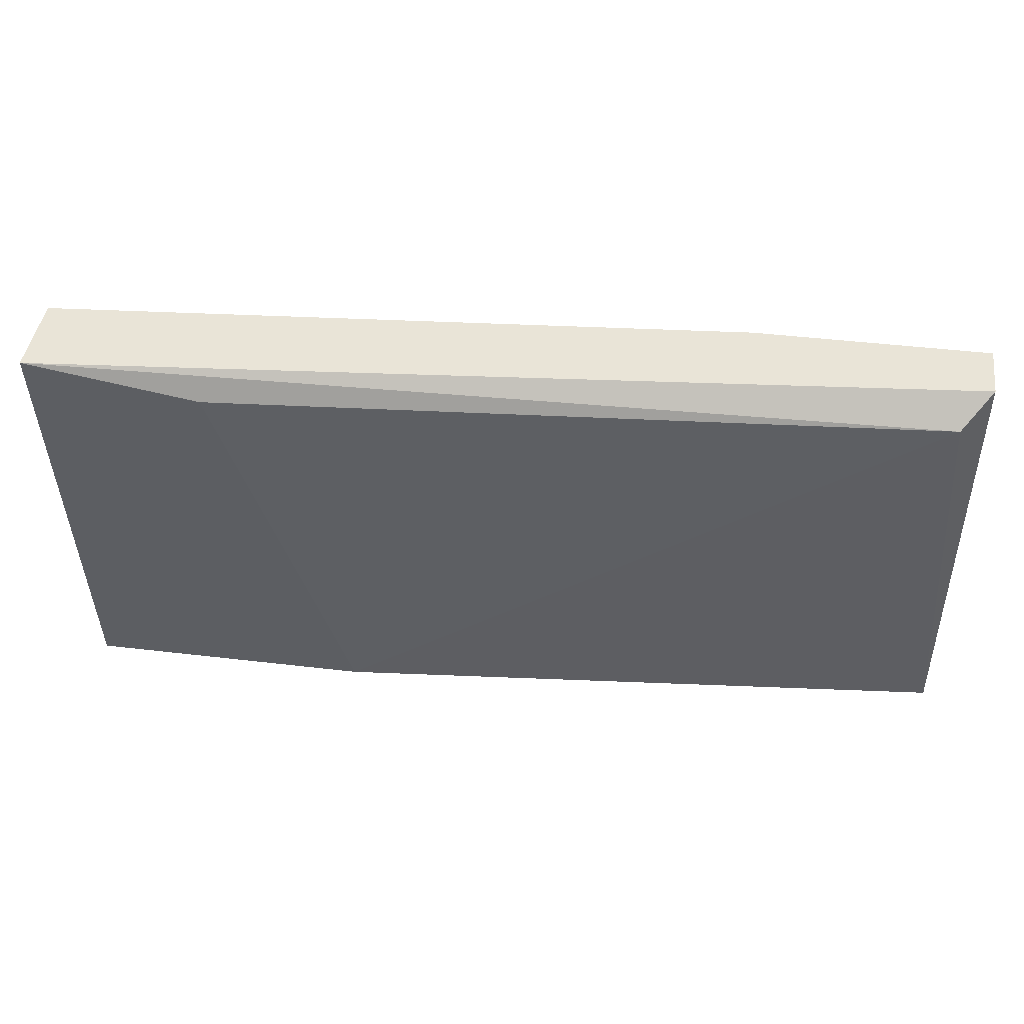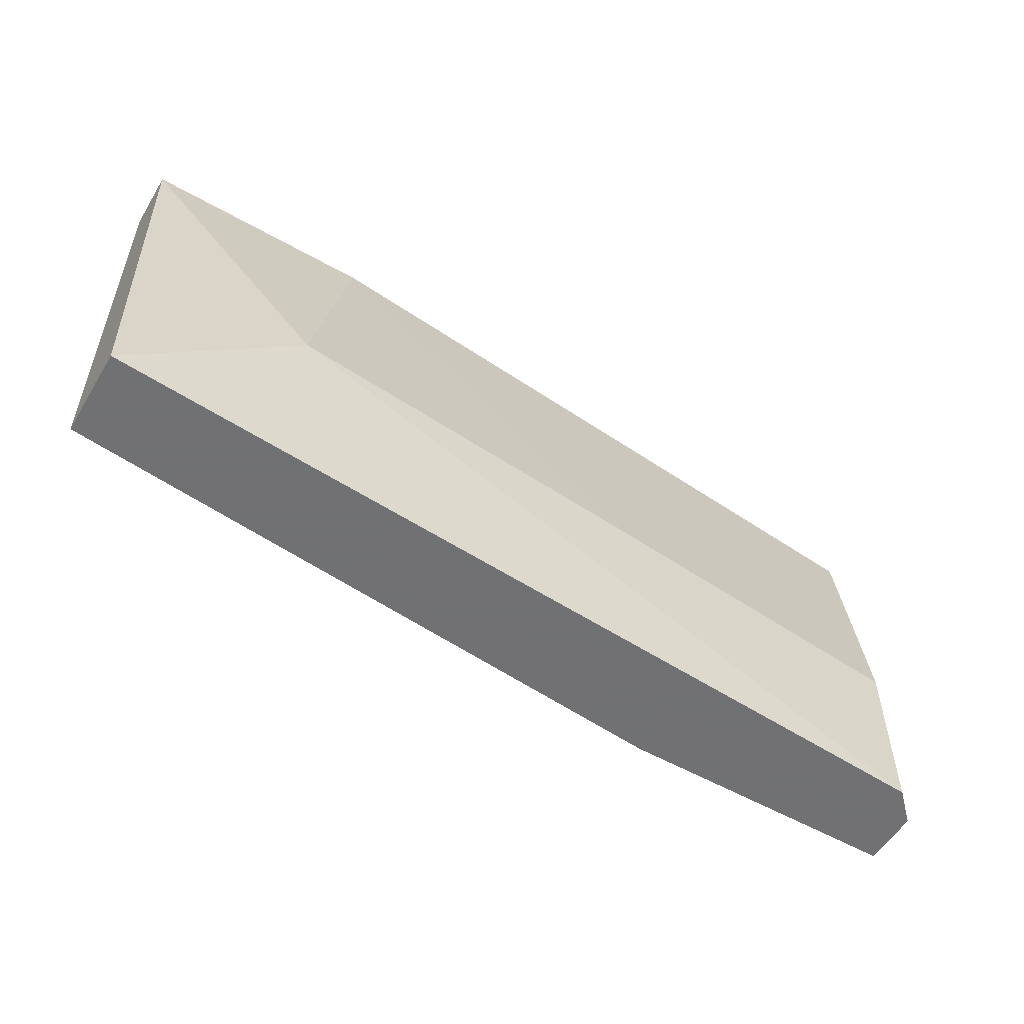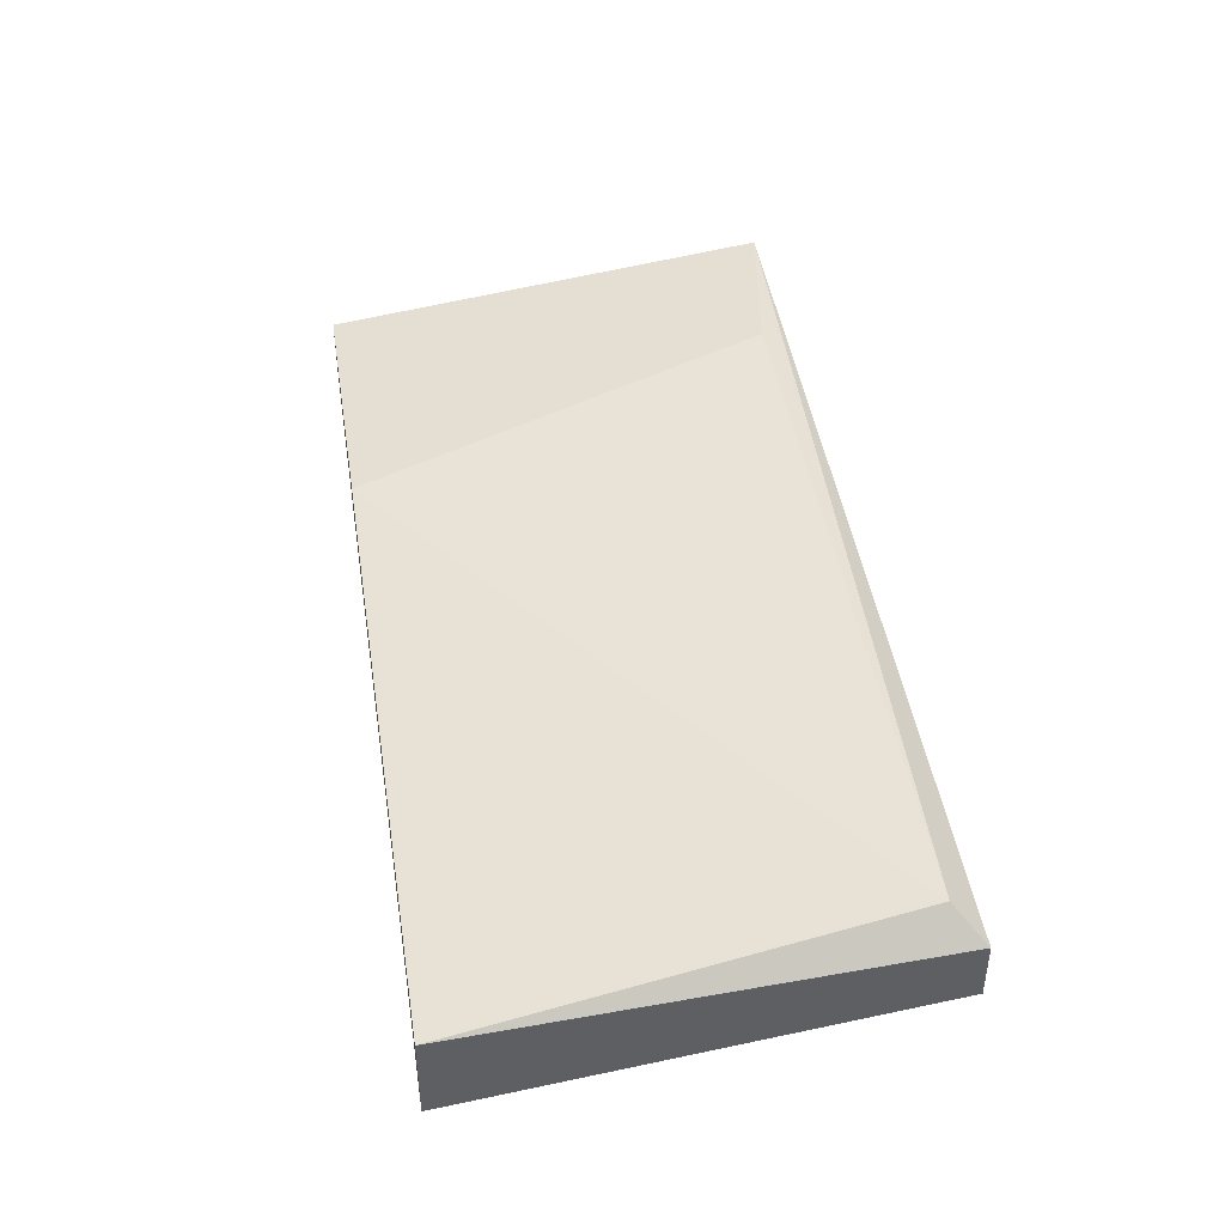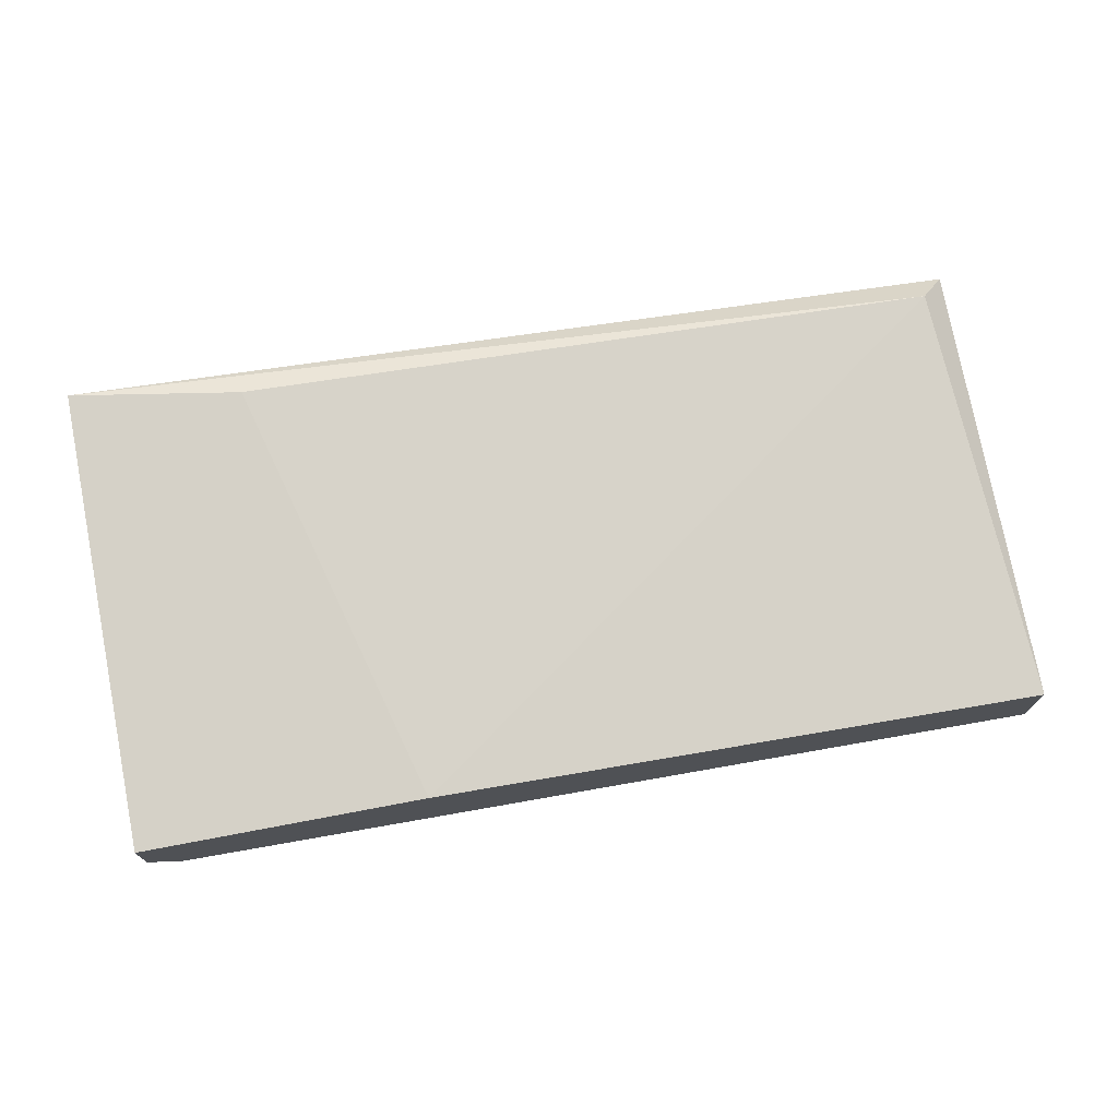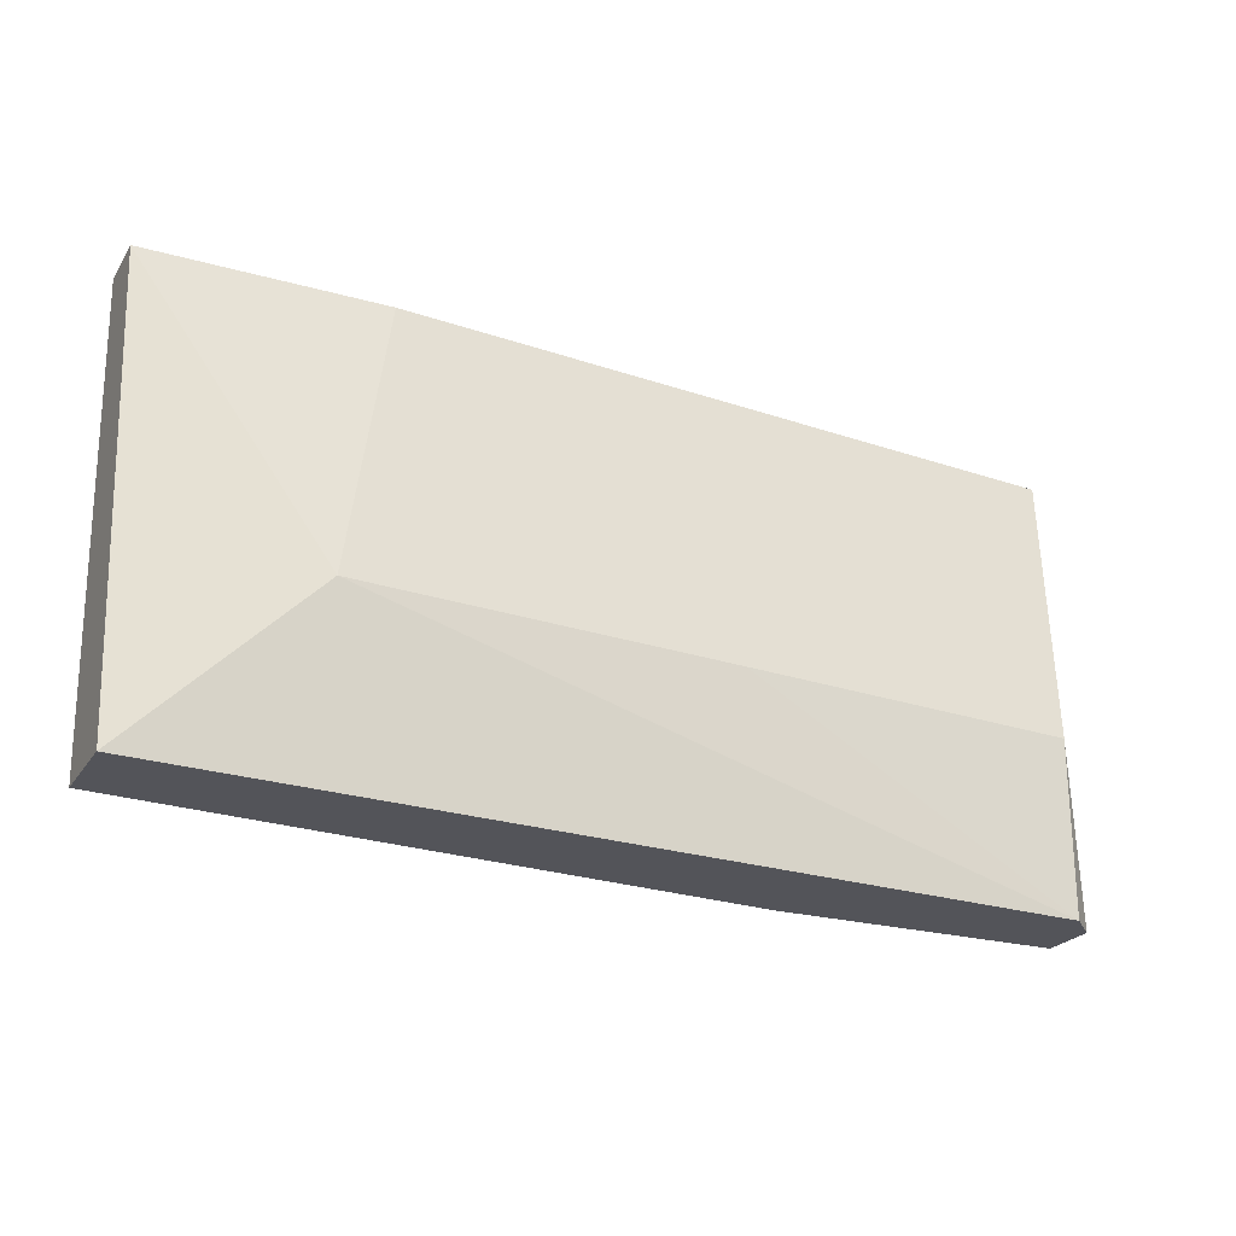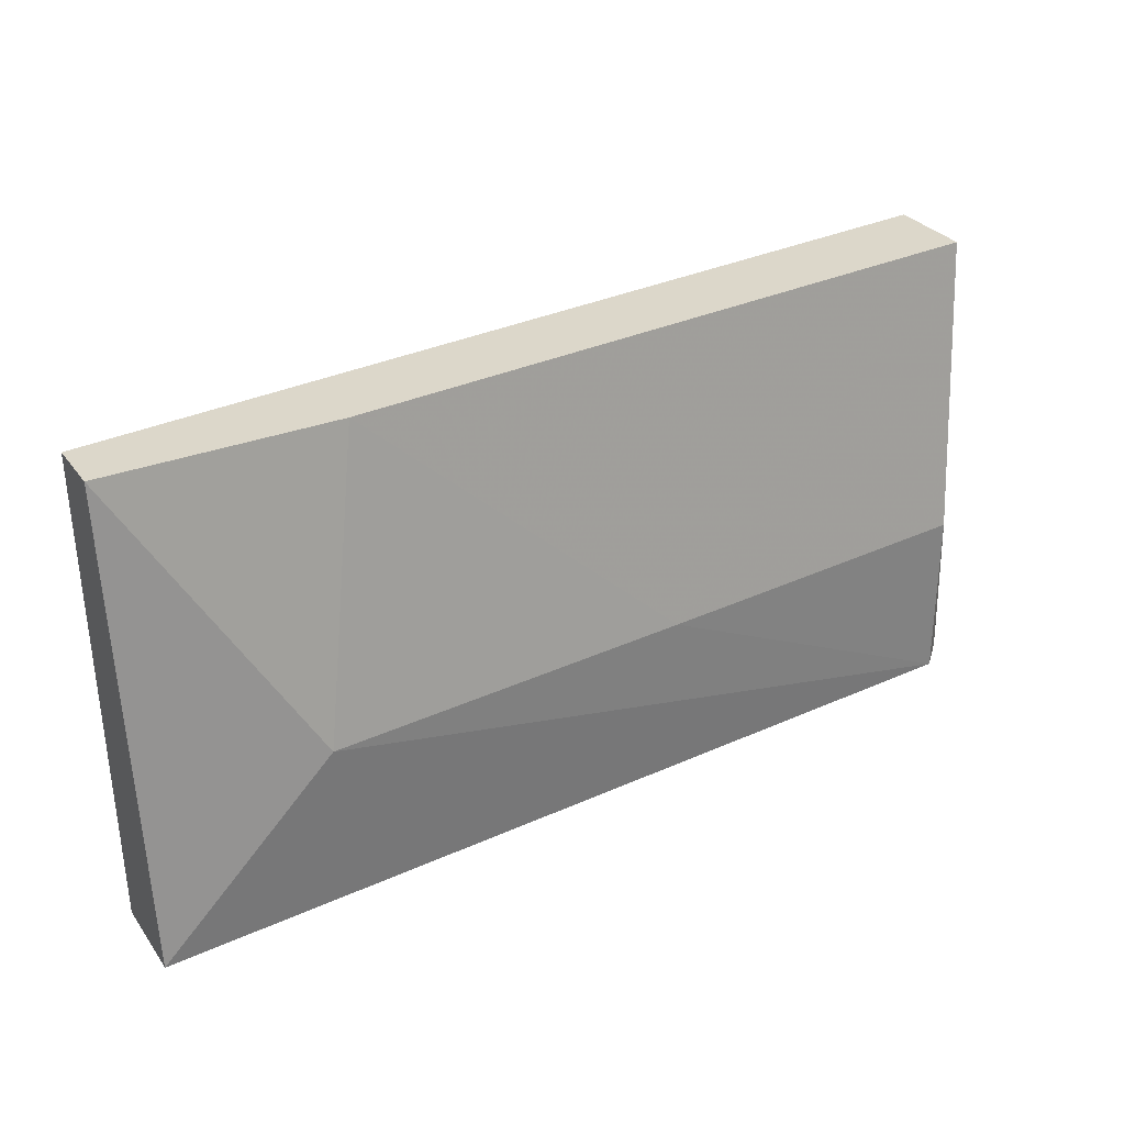
<metadata>
{"format":"obj","ext":"obj","renderer":"f3d","projection":"perspective","resolution":1024,"background":"white","views":[{"elev":43.5,"azim":8.0,"up":"+Y"},{"elev":-55.3,"azim":149.2,"up":"+Y"},{"elev":41.6,"azim":80.8,"up":"+Z"},{"elev":72.3,"azim":-10.7,"up":"+Z"},{"elev":-23.7,"azim":154.9,"up":"+Y"},{"elev":30.5,"azim":150.5,"up":"+Y"}]}
</metadata>
<code>
v -0.02898 0.2314 0.6032
v 0.1194 0.3056 0.6079
v 0.1194 0.3056 0.5986
v 0.1194 0.2314 0.6032
v -0.02898 0.3056 0.6218
v 0.03129 0.2592 0.594
v -0.02898 0.3056 0.6079
v 0.1194 0.2314 0.5893
v 0.01738 0.2314 0.6125
v 0.1147 0.3009 0.6125
v -0.02434 0.2314 0.5986
v 0.09153 0.2592 0.5893
v -0.02898 0.2314 0.6125
v -0.001163 0.3009 0.6218
v 0.08225 0.3056 0.5986
v -0.02434 0.2592 0.5986
f 6 11 16
f 3 2 4
f 2 3 5
f 1 5 7
f 5 3 7
f 3 4 8
f 4 1 8
f 1 4 9
f 4 2 10
f 2 5 10
f 9 4 10
f 8 1 11
f 8 11 12
f 3 8 12
f 11 6 12
f 5 1 13
f 1 9 13
f 13 9 14
f 10 5 14
f 9 10 14
f 5 13 14
f 7 3 15
f 6 7 15
f 3 12 15
f 12 6 15
f 1 7 16
f 7 6 16
f 11 1 16

</code>
